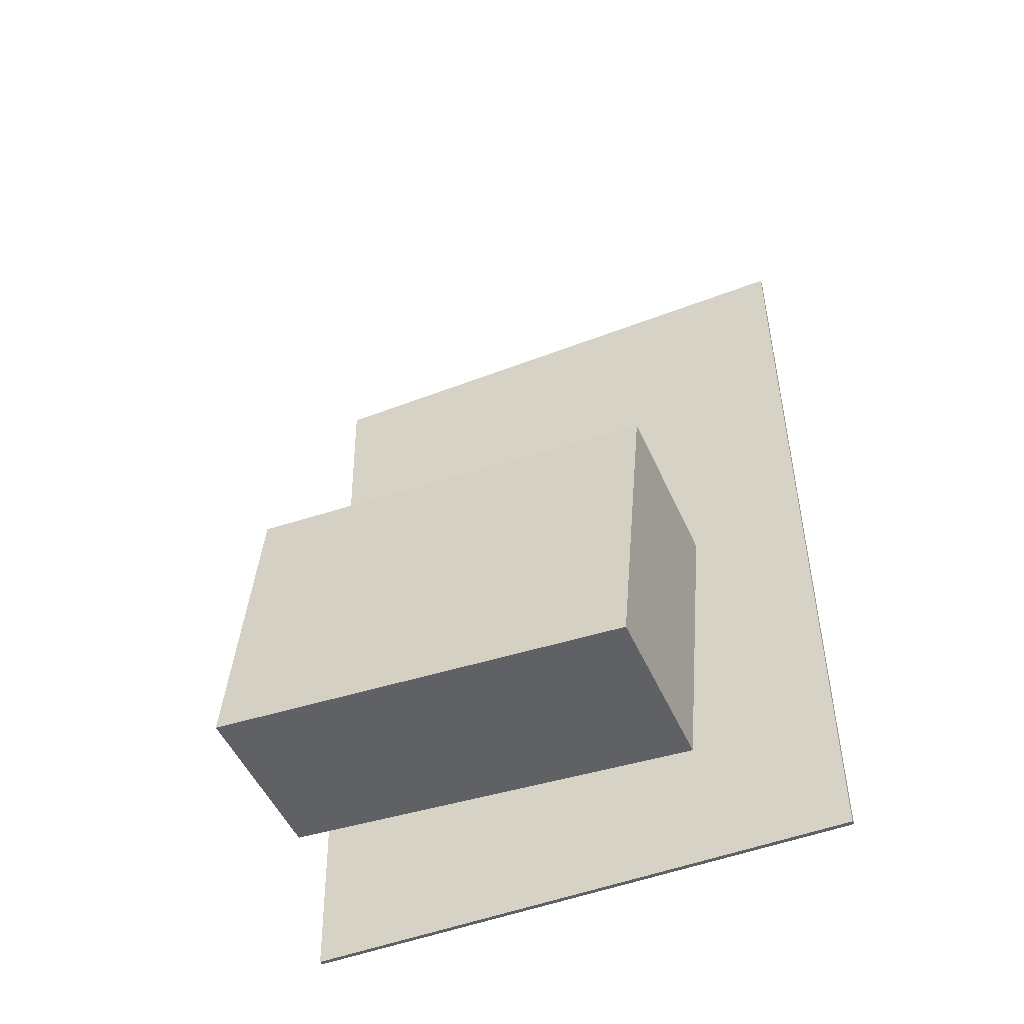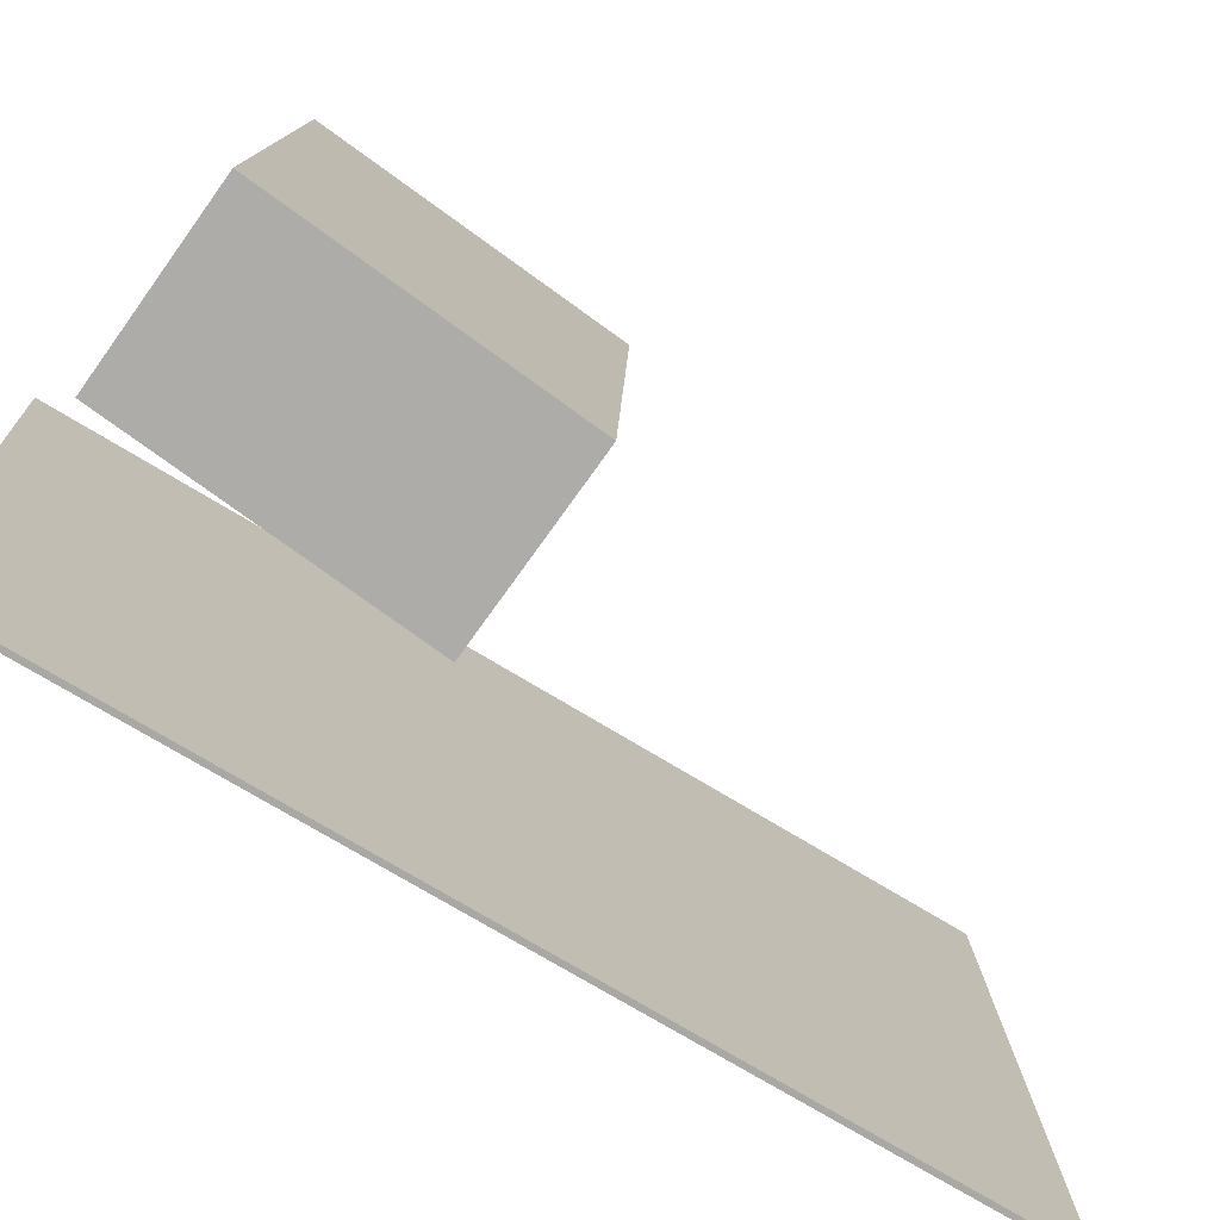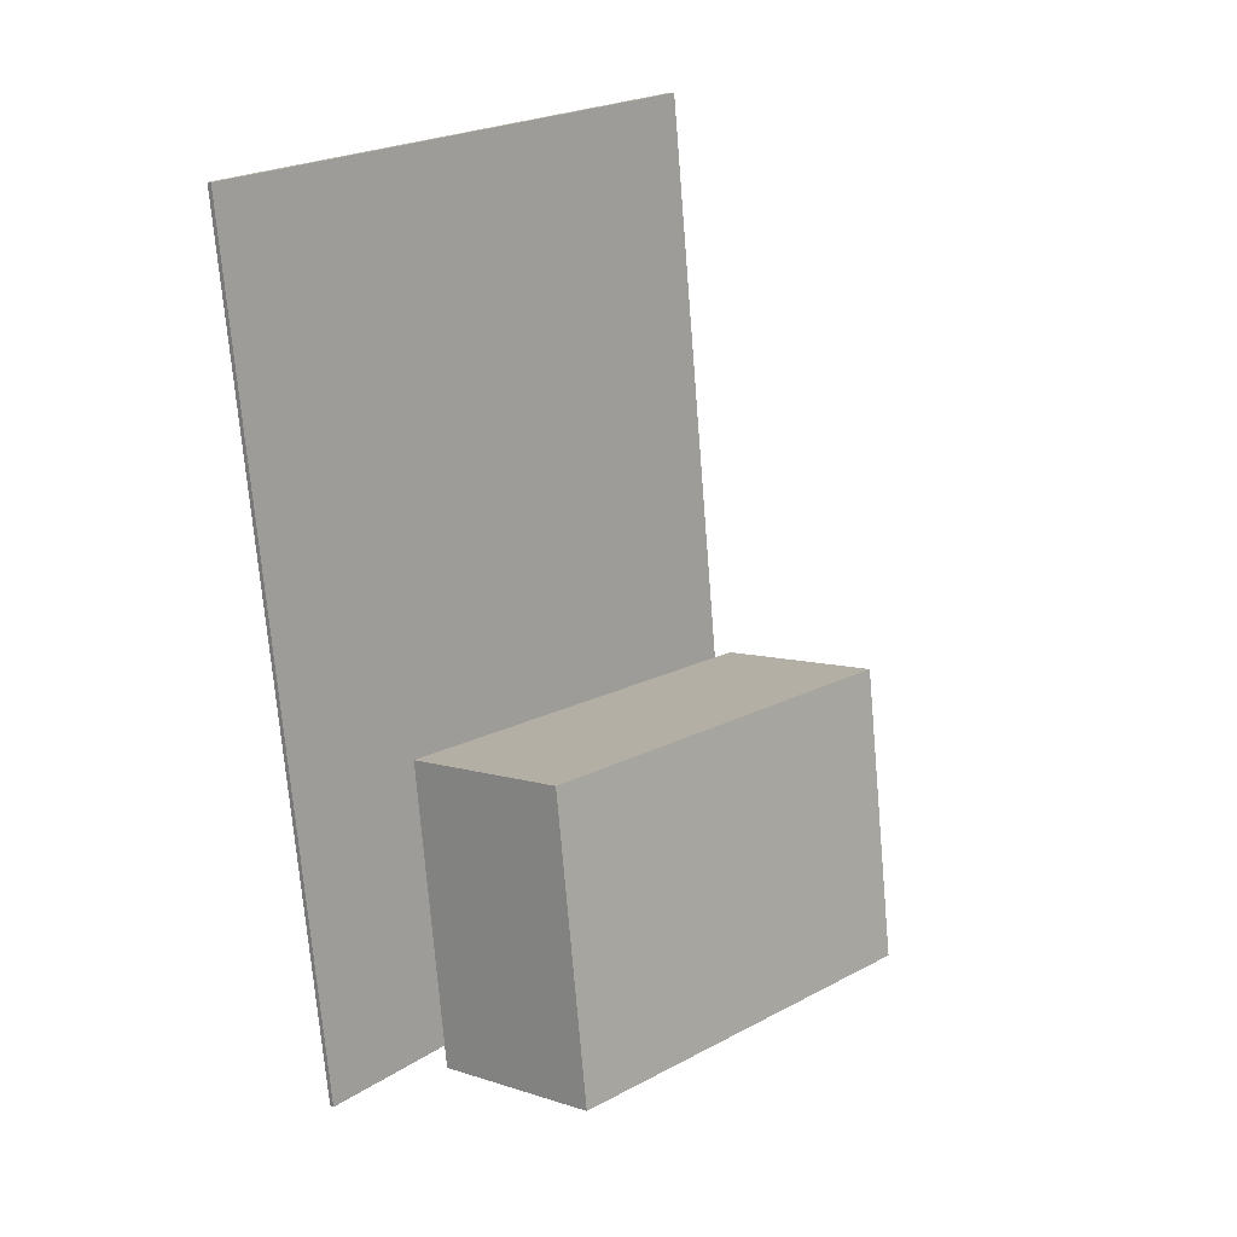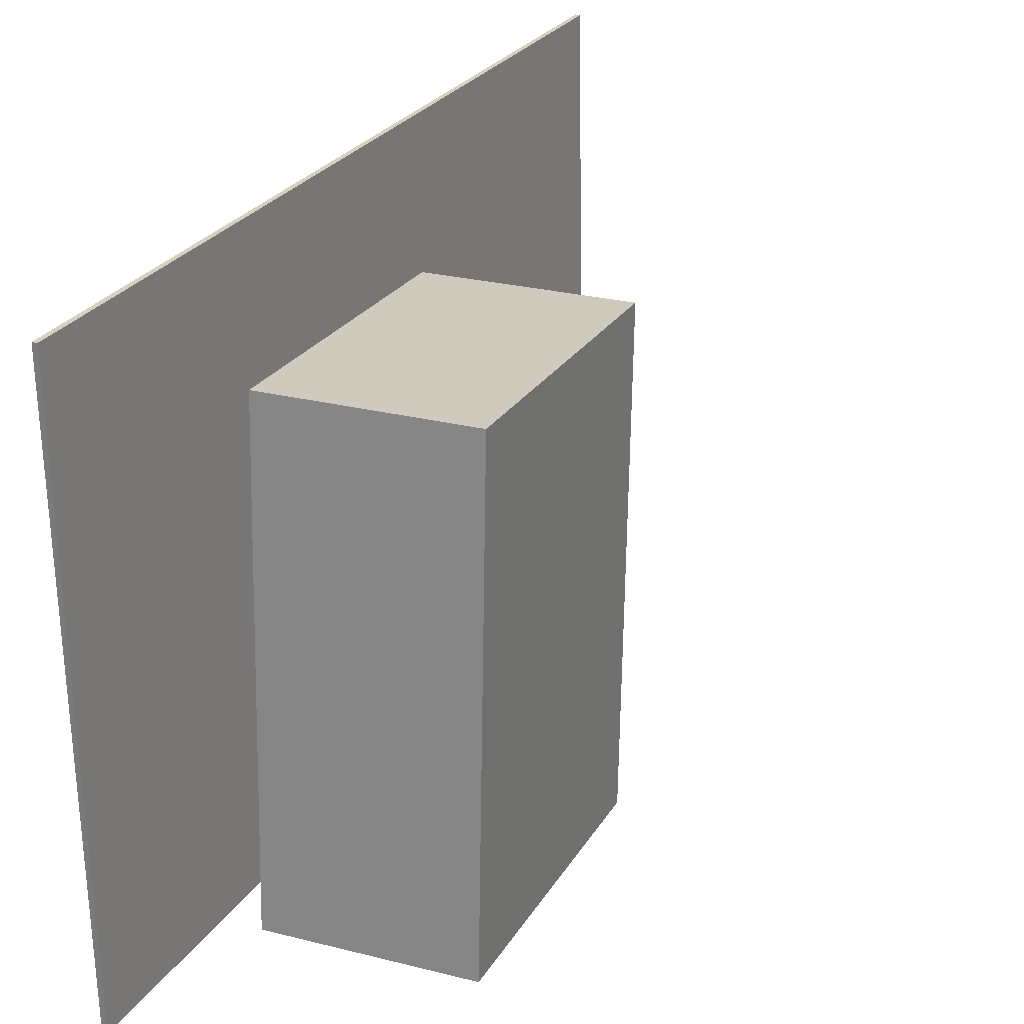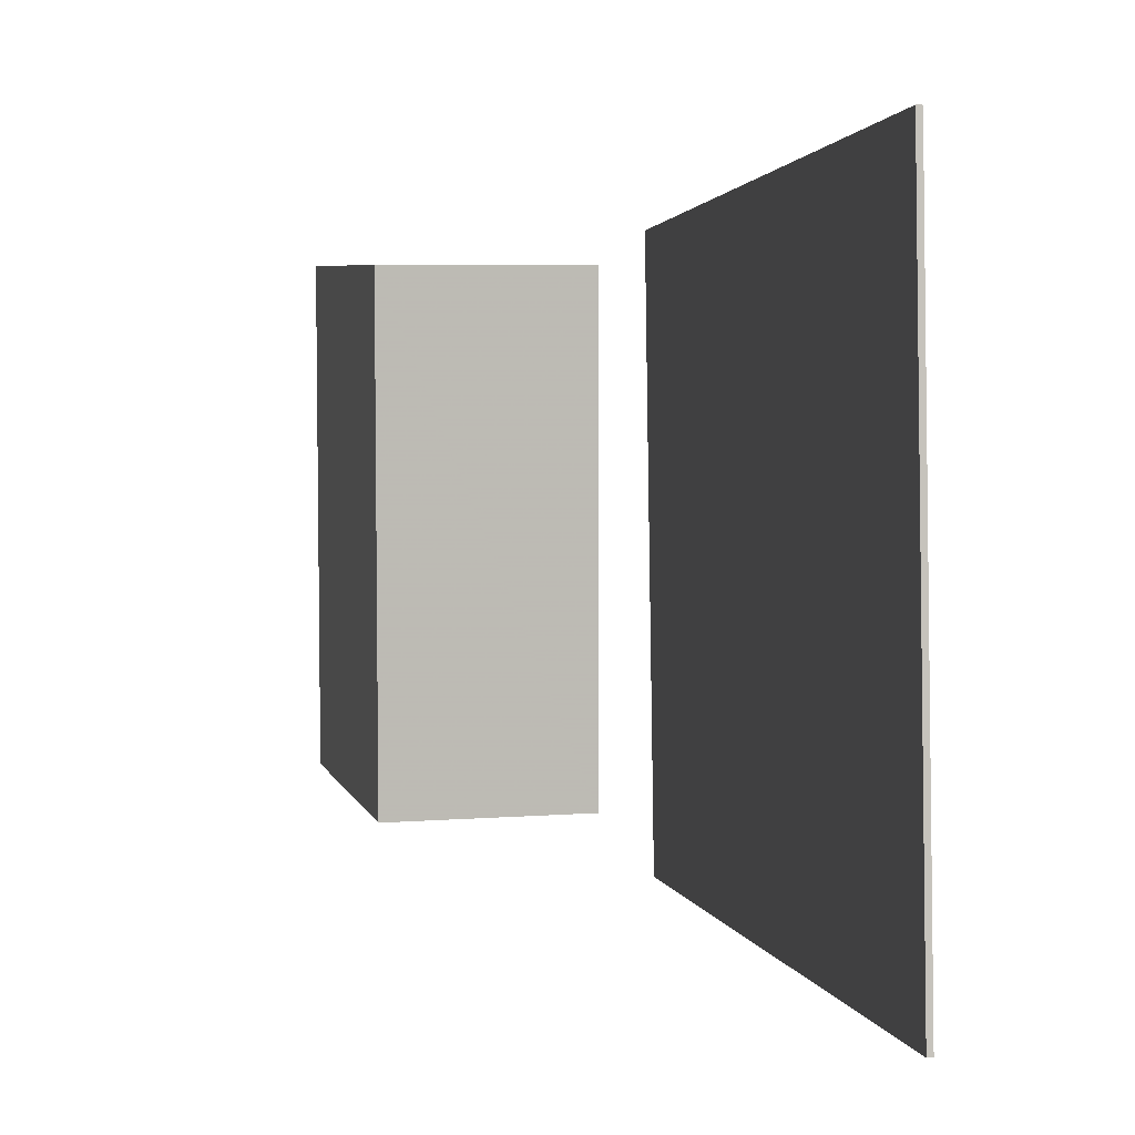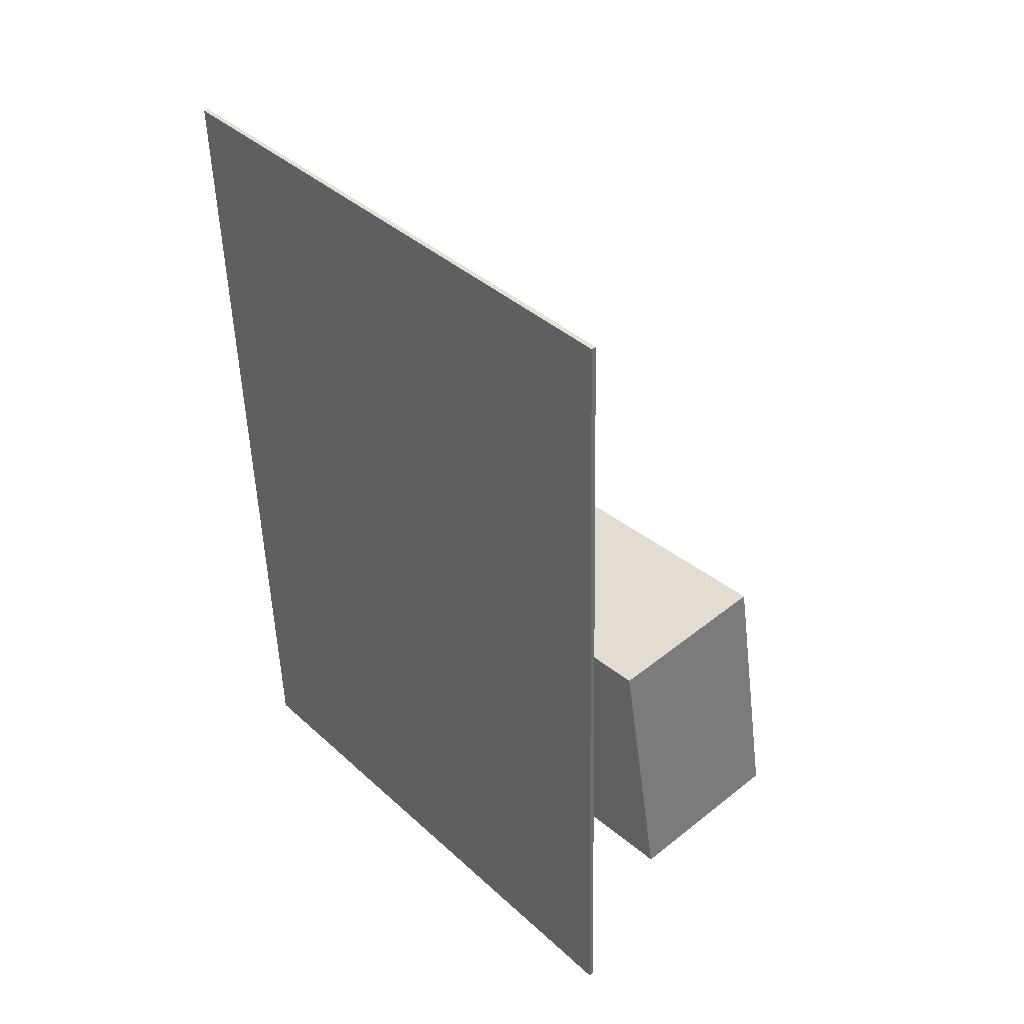
<metadata>
{"format":"obj","ext":"obj","renderer":"f3d","projection":"perspective","resolution":1024,"background":"white","views":[{"elev":-41.5,"azim":114.1,"up":"+Y"},{"elev":-76.7,"azim":62.5,"up":"+Z"},{"elev":18.8,"azim":43.1,"up":"+Y"},{"elev":24.2,"azim":30.5,"up":"+Z"},{"elev":4.0,"azim":174.5,"up":"+Z"},{"elev":35.3,"azim":-40.7,"up":"+Y"}]}
</metadata>
<code>
v -0.07986 -0.3442 -0.278
v -0.07468 -0.3657 0.2128
v -0.08392 -0.3445 -0.278
v -0.07874 -0.366 0.2128
v -0.1302 0.3832 -0.2457
v -0.125 0.3618 0.2451
v -0.1342 0.383 -0.2457
v -0.1291 0.3615 0.2451
f 1.0 7.0 5.0
f 1.0 3.0 7.0
f 1.0 4.0 3.0
f 1.0 2.0 4.0
f 3.0 8.0 7.0
f 3.0 4.0 8.0
f 5.0 7.0 8.0
f 5.0 8.0 6.0
f 1.0 5.0 6.0
f 1.0 6.0 2.0
f 2.0 6.0 8.0
f 2.0 8.0 4.0
v 0.02626 -0.3128 -0.1796
v 0.02756 -0.3032 0.1832
v -0.008441 -0.07046 -0.1859
v -0.007142 -0.06087 0.1769
v 0.1735 -0.2917 -0.1807
v 0.1748 -0.2821 0.1821
v 0.1388 -0.04941 -0.1869
v 0.1401 -0.03981 0.1759
f 9.0 15.0 13.0
f 9.0 11.0 15.0
f 9.0 12.0 11.0
f 9.0 10.0 12.0
f 11.0 16.0 15.0
f 11.0 12.0 16.0
f 13.0 15.0 16.0
f 13.0 16.0 14.0
f 9.0 13.0 14.0
f 9.0 14.0 10.0
f 10.0 14.0 16.0
f 10.0 16.0 12.0

</code>
